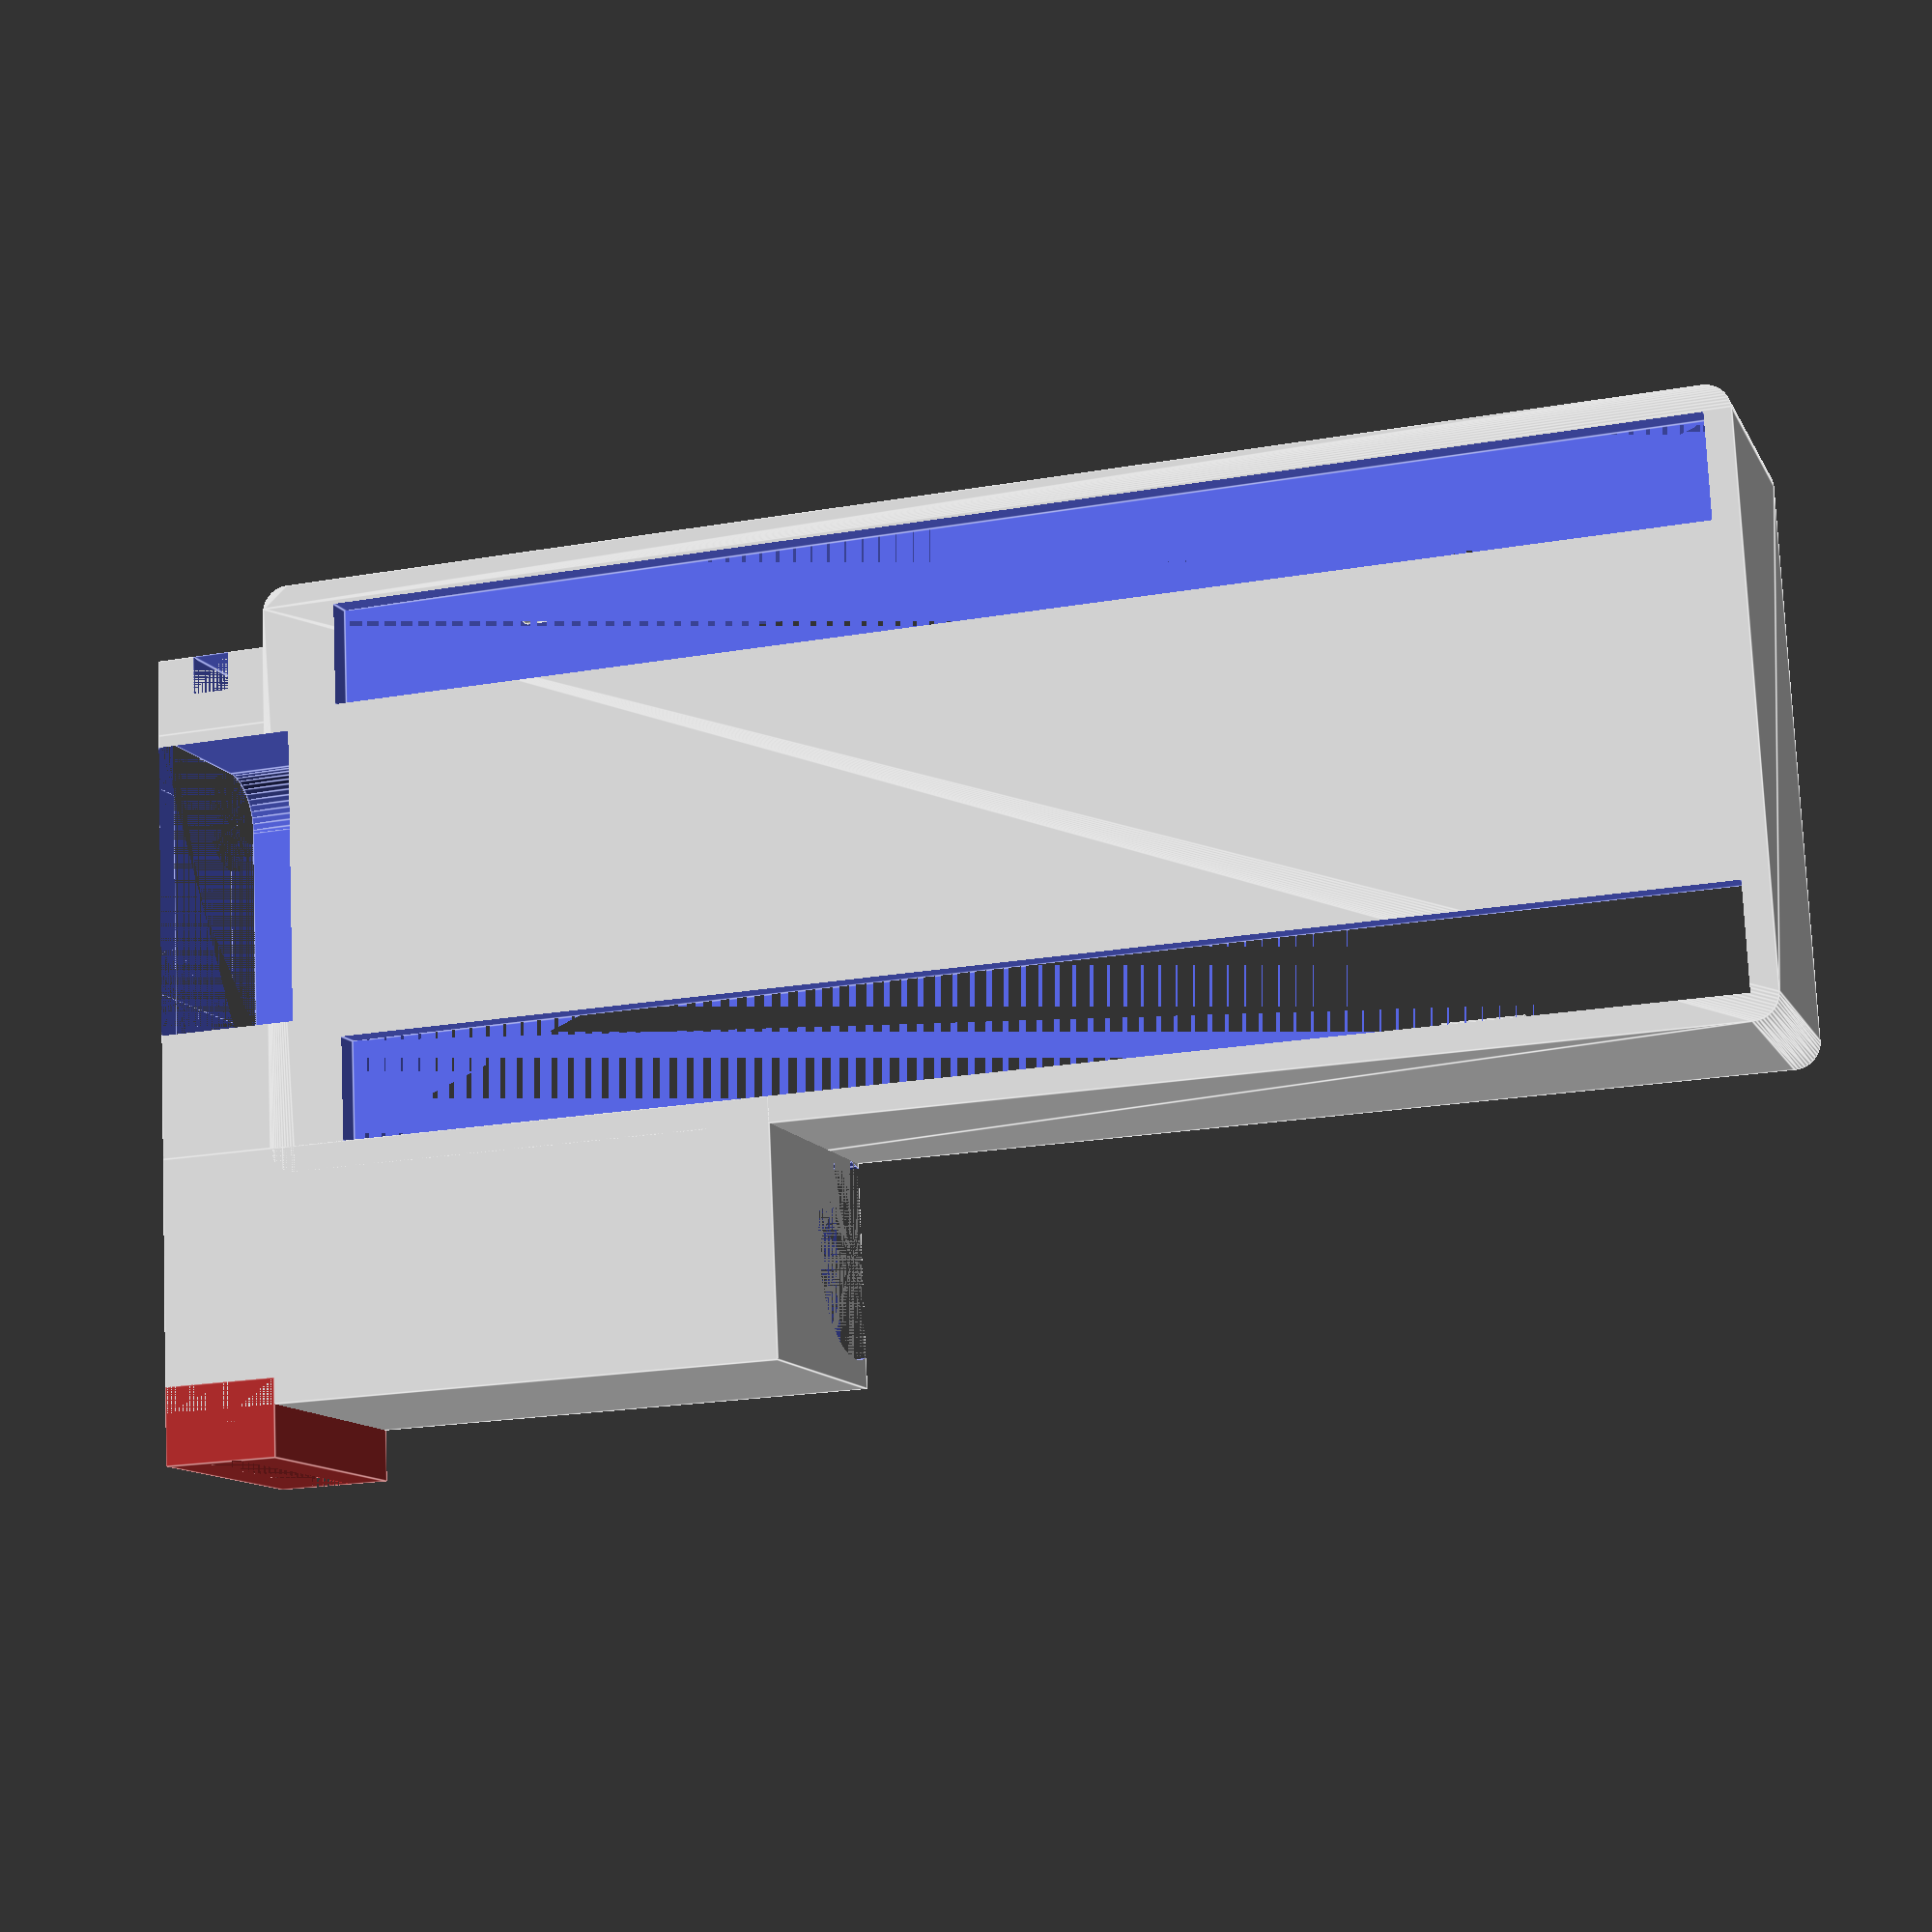
<openscad>
// microcontroller dimension

// rp2040 black
//controllerWidth = 23;
//controllerLen = 54.3;
//controllerHeight = 1.5;

// rp2040 purple
controllerWidth = 21;
controllerLen = 55;
controllerHeight = 1.7;

isExternalResetButtonEnabled = false;

buttonAdditionalHeight = 4.5;
controllerBoxHeight = 10;
controllerWallWidth = 1;
controllerBottomHeight = 1;
controllerHolderCylinderDiameter = 1.5;

//usb hole
usbHoleTopOffset = 1;
usbHoleHeight = 9;
usbHoleWidth = 12.2;
usbConnectorWidth = 9;

// trrs
trrsDiameter = 6.2; // real size 5.8
trrsLen1 = 4;
trrsLen2 = 12;
trrsContactsLen = 6.5;
trrsOutterDiameter = 7.7;

//
controllerWiringHoleWidth = 4;
roundCornerHeight = 1;
roundCornerRadius = 1;

//bracing
bracingWidth = 1.5;
bracingOuterSize = 31.366;

//button
buttonDiameter = 3;
buttonClickDiameter = 1.6;
buttonHeight = 5.2;
buttonWidth = 6;
buttonDepth = 1.5;
 
boxHeight = controllerBoxHeight; 
if (isExternalResetButtonEnabled) {
    boxHeight = boxHeight + buttonAdditionalHeight;
}

isTmp = false;
//controllerLen = 8;

module trrs() {
    color("green")
    translate([-trrsOutterDiameter/2 - controllerWallWidth, 0, trrsOutterDiameter/2 + controllerBottomHeight])
    rotate([-90,0,00]) {
        translate([0, 0, -trrsLen1]) {
            cylinder(trrsLen1, trrsDiameter/2, trrsDiameter/2, $fn=50);
            translate([0, 0, trrsLen1]) {
                cylinder(trrsLen2, trrsOutterDiameter/2, trrsOutterDiameter/2, $fn=50);
                contactsDiameter = trrsOutterDiameter - 2;
                translate([0,0, trrsLen2]) cylinder(trrsContactsLen, contactsDiameter/2, contactsDiameter/2, $fn=50);
            }
        }
    } 
}

module usbCableHole() {
    radius = 2;
    holeDepth = controllerWallWidth + 3 * bracingWidth;
    cubeWidth = usbHoleWidth - radius * 2;
    if (cubeWidth < 0) {
        cubeWidth = 0;
    }
    verticalDelta = usbHoleHeight/2 - radius;
    translate([radius, 0, 0]) rotate([-90,0,00]) {
//        cylinder(holeDepth, usbHoleHeight/2, usbHoleHeight/2, $fn=50);
        
        translate([0, verticalDelta, 0]) cylinder(holeDepth, radius, radius, $fn=50);
        translate([0, -verticalDelta, 0]) cylinder(holeDepth, radius, radius, $fn=50);
        
        translate([cubeWidth, verticalDelta, 0]) cylinder(holeDepth, radius, radius, $fn=50);
        translate([cubeWidth, -verticalDelta, 0]) cylinder(holeDepth, radius, radius, $fn=50);
        
        // vert
        translate([0, -usbHoleHeight/2 ,0]) cube([cubeWidth, usbHoleHeight, holeDepth]);
        //hor
        translate([- radius, -usbHoleHeight/2 + radius,0]) cube([usbHoleWidth, usbHoleHeight - radius*2, holeDepth]);
    }    
}

module usbHole() {
    width = usbConnectorWidth;
    height = 4.7;
    radius = 1.2;
    verticalDelta = height/2 - radius;
    holeDepth = 1;
    cubeWidth = width - radius * 2;
    
    translate([radius, 0, 0]) rotate([-90,0,00]) {
        translate([0, verticalDelta, 0]) cylinder(holeDepth, radius, radius, $fn=50);
        translate([0, -verticalDelta, 0]) cylinder(holeDepth, radius, radius, $fn=50);
        
        translate([cubeWidth, verticalDelta, 0]) cylinder(holeDepth, radius, radius, $fn=50);
        translate([cubeWidth, -verticalDelta, 0]) cylinder(holeDepth, radius, radius, $fn=50);
        
        // vert
        translate([0, -height/2 ,0]) cube([cubeWidth, height, holeDepth]);
        //hor
        translate([- radius, -height/2 + radius,0]) cube([width, height - radius*2, holeDepth]);
    }
}

module controllerHolderHelper() {
     offset = 10;
     translate([0,0,controllerHeight + + controllerBottomHeight + controllerHolderCylinderDiameter/2]){
                 translate([0, offset, 0]) rotate([-90,0,00]) { cylinder(h = 3, d = controllerHolderCylinderDiameter, center = true, $fn=20);}
                 translate([0, controllerLen - offset, 0]) rotate([-90,0,00]) { cylinder(h = 3, d = controllerHolderCylinderDiameter, center = true, $fn=20);}
                 
                 
                  translate([controllerWidth, offset, 0]) rotate([-90,0,00]) { cylinder(h = 3, d = controllerHolderCylinderDiameter, center = true, $fn=20);}
                 translate([controllerWidth, controllerLen - offset, 0]) rotate([-90,0,00]) { cylinder(h = 3, d = controllerHolderCylinderDiameter, center = true, $fn=20);}
        }    
}

module controllerBox() {
    translate([0, 3*bracingWidth, 0])
    union() {
        // microcontroller holder
        if(!isTmp) {
            controllerHolderHelper();
        }
        
        difference() {
            union(){
                minkowski() {
                    cube([controllerWidth,  controllerLen, controllerBoxHeight -      roundCornerHeight]);
                    cylinder(roundCornerHeight, roundCornerRadius, roundCornerRadius, $fn=50);
                }
               
                //usb additional wall
                leftOffset = -trrsOutterDiameter - controllerWallWidth - bracingWidth *2;
                width = leftOffset + bracingOuterSize - bracingWidth *2;
                translate([0,-controllerWallWidth - bracingWidth * 3, 0])
                    cube([width, bracingWidth *3, controllerBoxHeight]);
                
                //top wall
                translate([leftOffset, -bracingWidth *3 - controllerWallWidth, controllerBoxHeight])
                    cube([bracingOuterSize, controllerWallWidth, (boxHeight- controllerBoxHeight)]);
                
                if (isExternalResetButtonEnabled) {
                    //button holder
                    holderWidth = buttonWidth + 1;
                    translate([leftOffset + bracingOuterSize - bracingWidth * 2 - holderWidth, - bracingWidth * 3 + buttonDepth , controllerBoxHeight])
                       cube([holderWidth, buttonDepth, buttonAdditionalHeight]);
                }
                
                 //left
                translate([-trrsOutterDiameter - controllerWallWidth - bracingWidth *2, -controllerWallWidth -3*bracingWidth, 0]) {
               
                    //rigth
                    translate([bracingOuterSize - bracingWidth *2, 0, 0])
                    difference() {
                        cube([bracingWidth *2, bracingWidth*3, boxHeight]);
                        translate([bracingWidth, bracingWidth, 0])
                        cube([bracingWidth, bracingWidth, boxHeight]);
                    }
                }
            }
            // Microcontroller hole
            extraYOffset = 1;
            translate([0, extraYOffset, controllerBottomHeight])
        cube([controllerWidth,  controllerLen - extraYOffset, boxHeight]);
            
            holesFaceOffset = 2;
            // Right wiring hole
            translate([0, holesFaceOffset, -0.5 ]) cube([controllerWiringHoleWidth, controllerLen -holesFaceOffset, controllerBottomHeight + 0.5]);
            
            // Left wiring hole
            translate([controllerWidth - controllerWiringHoleWidth, holesFaceOffset, -0.5 ]) cube([controllerWiringHoleWidth, controllerLen- holesFaceOffset, controllerBottomHeight + 0.5]);
            
            //usb hole
            usbHoleLeftOffset = controllerWidth / 2 - usbHoleWidth / 2;
            translate([usbHoleLeftOffset , -controllerWallWidth - 3*bracingWidth, usbHoleTopOffset + controllerBottomHeight + controllerHeight]) usbCableHole();
            
            usbConnectorLeftOffset = controllerWidth / 2 - usbConnectorWidth / 2;
            translate([usbConnectorLeftOffset, 0, usbHoleTopOffset + controllerBottomHeight + controllerHeight]) #usbHole();
            
            // controller small hole
            translate([0, 0, controllerBottomHeight]) #cube([controllerWidth, 1, controllerHeight])
            
            if (isExternalResetButtonEnabled) {
                buttonBottomOffset = 0.5;
                //switcher button hole
                leftOffset = -trrsOutterDiameter - controllerWallWidth - bracingWidth *2;
                translate([leftOffset + bracingOuterSize -  bracingWidth * 3 - (buttonWidth - buttonDiameter)/2,  -  bracingWidth * 3 - controllerWallWidth,  buttonDiameter/2 + controllerBoxHeight + buttonBottomOffset])
                rotate([-90, 0, 0]) {
                    cylinder(controllerWallWidth/2, buttonClickDiameter/2, buttonClickDiameter/2, $fn = 50);
                    translate([0, 0, controllerWallWidth/2]) cylinder(controllerWallWidth/2, buttonDiameter/2, buttonDiameter/2, $fn = 50);
                }
                //switcher case hole
                translate([leftOffset + bracingOuterSize -  bracingWidth * 3 - buttonWidth/2 - controllerWallWidth, -  bracingWidth * 3, controllerBoxHeight - controllerWallWidth + buttonBottomOffset]) {
                    cube([buttonWidth, buttonDepth, buttonHeight]);
                }   
            }

            if (isTmp) {
                translate([-5, 1, controllerBottomHeight]) #cube([controllerWidth + 10, 20, 20]);
            }
        }
    }
}

module trrsBox() {
  
    translate([-trrsOutterDiameter - 2 * controllerWallWidth , - controllerWallWidth, 0])
    difference() {
        trrsLen = trrsLen2 + trrsContactsLen + 4;
        cube([trrsOutterDiameter + 2*controllerWallWidth, trrsLen + 2*controllerWallWidth, controllerBoxHeight]);

        // trrs box hole
        translate([controllerWallWidth, controllerWallWidth, controllerBottomHeight])
    cube([trrsOutterDiameter,  trrsLen, controllerBoxHeight]);
     
        // trrs hole
        translate([trrsOutterDiameter/2 + controllerWallWidth, 0, trrsOutterDiameter/2 + controllerBottomHeight])
    rotate([-90,0,00]) {
        translate([0, 0, -trrsLen1 + controllerWallWidth]) {
            cylinder(trrsLen1, trrsDiameter/2, trrsDiameter/2, $fn=50);
            }
        } 
         //back hole
        rotate([-90,0,00]) {
            translate([trrsOutterDiameter/2 + controllerWallWidth, -trrsOutterDiameter/2 - controllerBoxHeight/2 ,trrsLen + controllerWallWidth])
        cylinder(controllerWallWidth, trrsOutterDiameter/2, trrsOutterDiameter/2, $fn=50);
        }
    }
}

module bracingLeft() {
    //left
    translate([-trrsOutterDiameter - controllerWallWidth - bracingWidth *2, -controllerWallWidth , 0]) {
        color("brown")
        difference() {
            cube([bracingWidth *2, bracingWidth*3, boxHeight]);
             translate([0, bracingWidth, 0])
            cube([bracingWidth, bracingWidth, boxHeight]);
        }
    }
}

controllerBox();
if(!isTmp){
    trrsBox();
    //trrs();
    bracingLeft();
}

</openscad>
<views>
elev=11.4 azim=272.7 roll=197.8 proj=p view=edges
</views>
